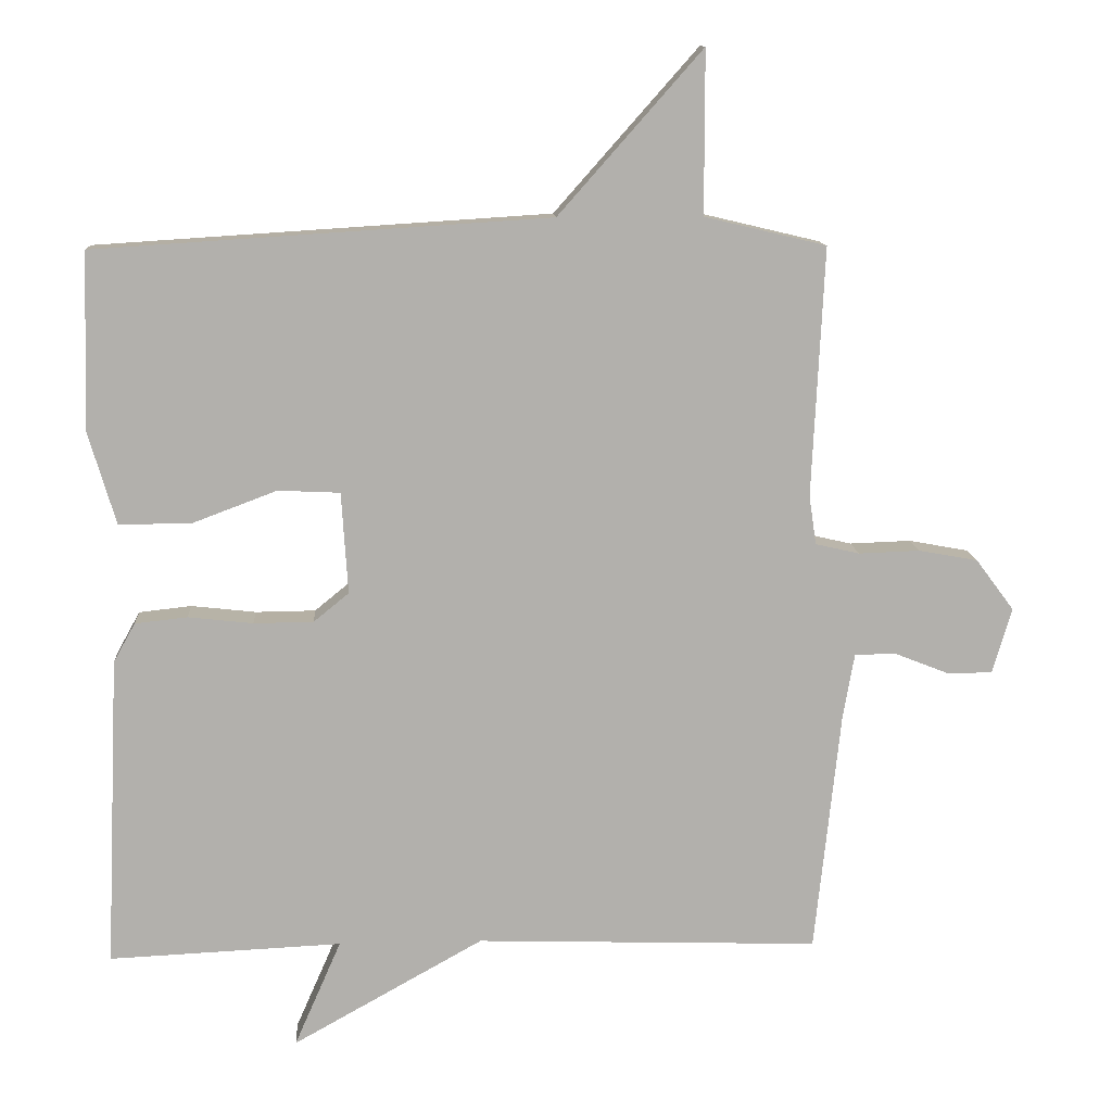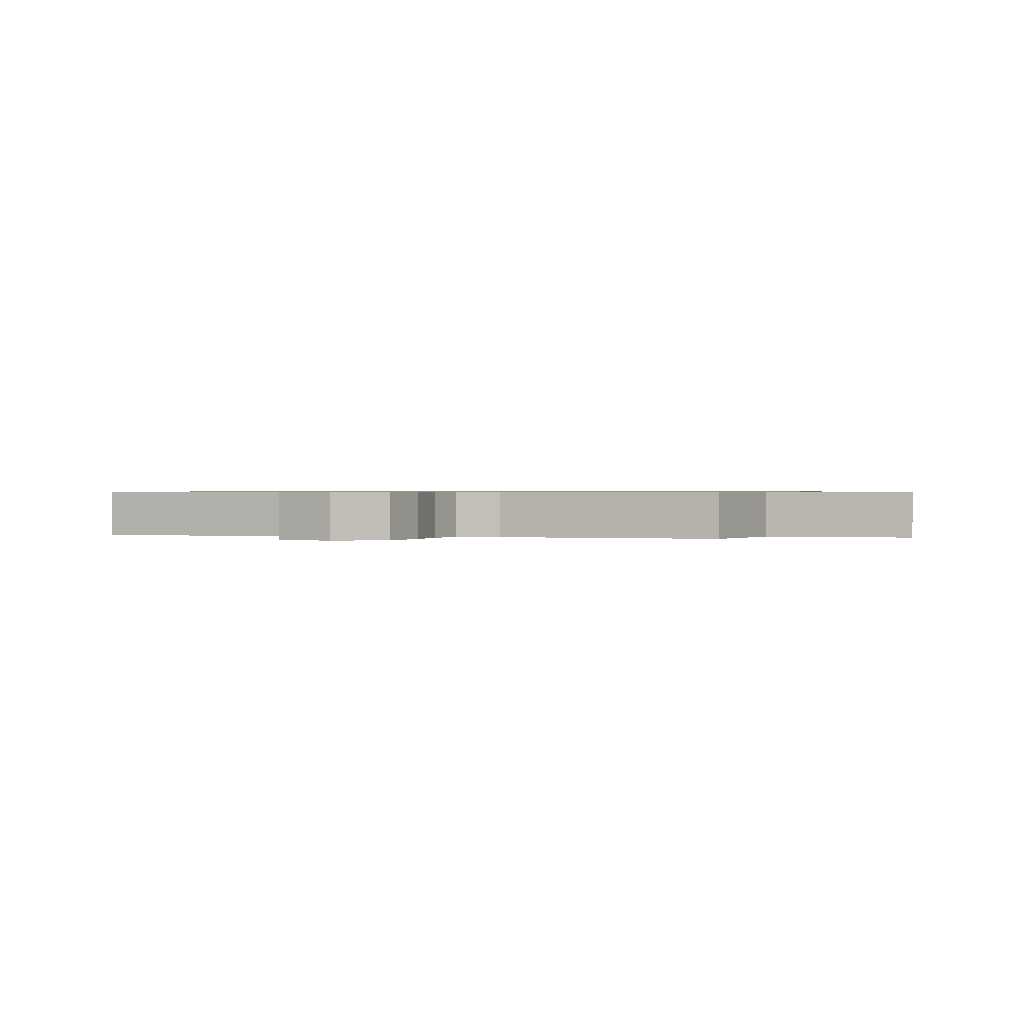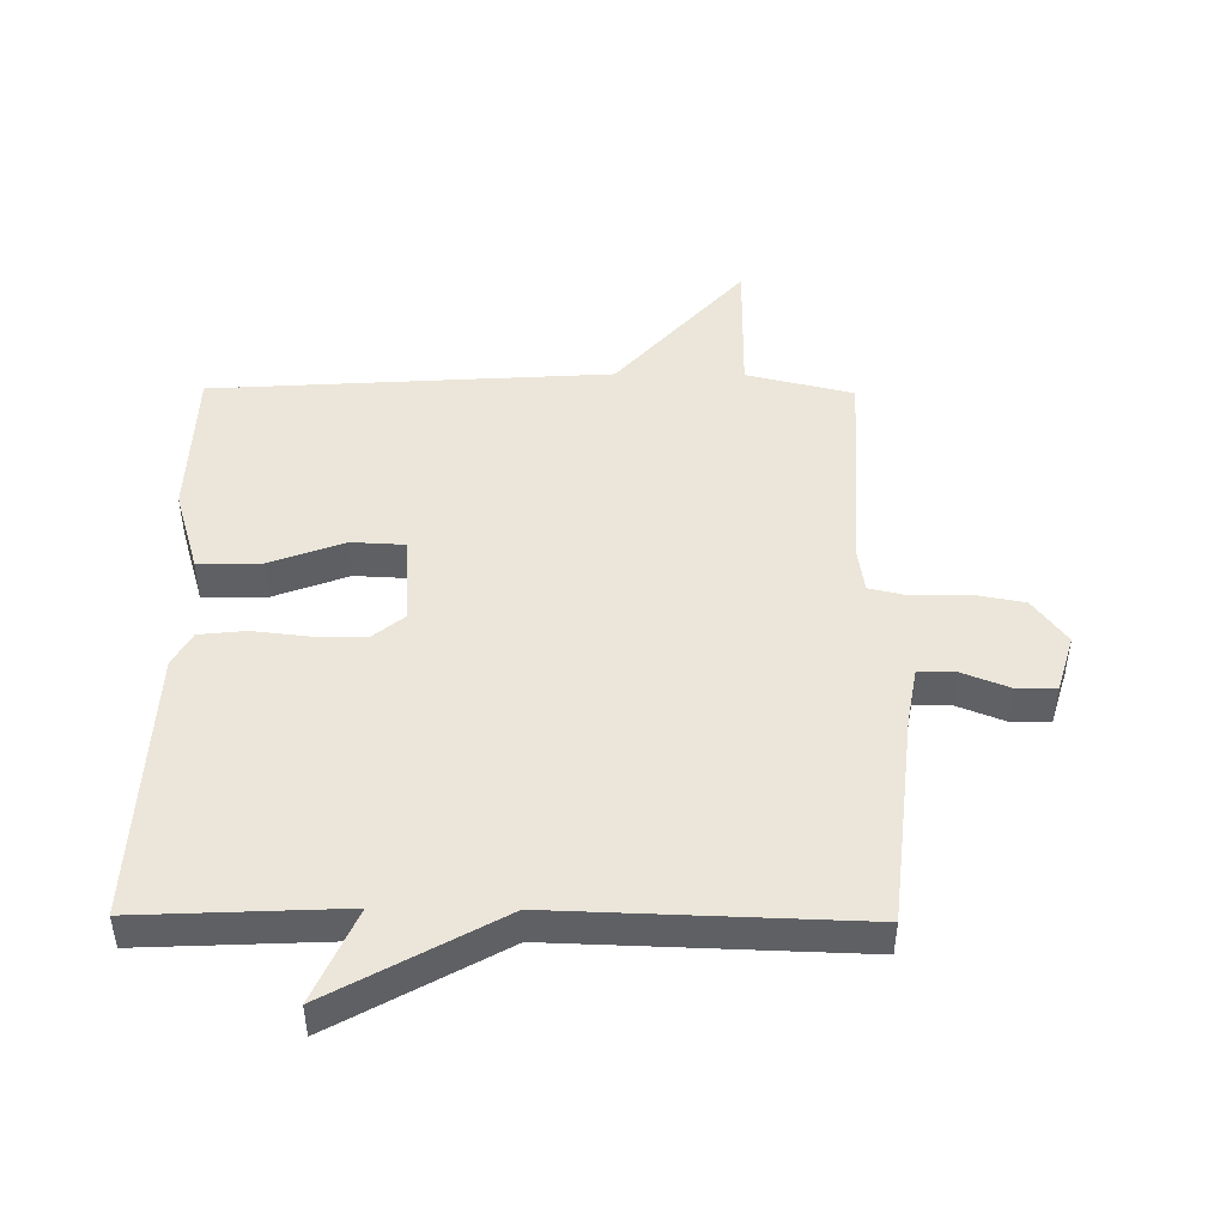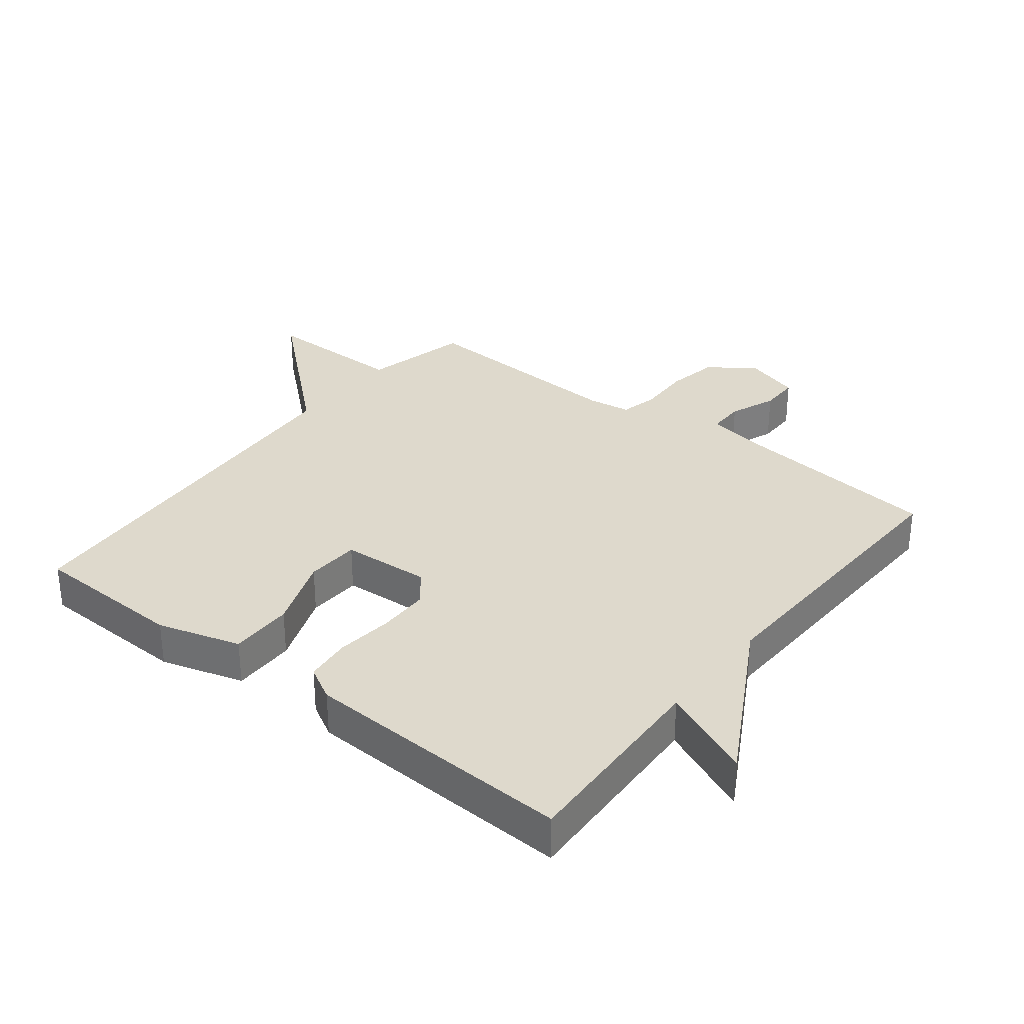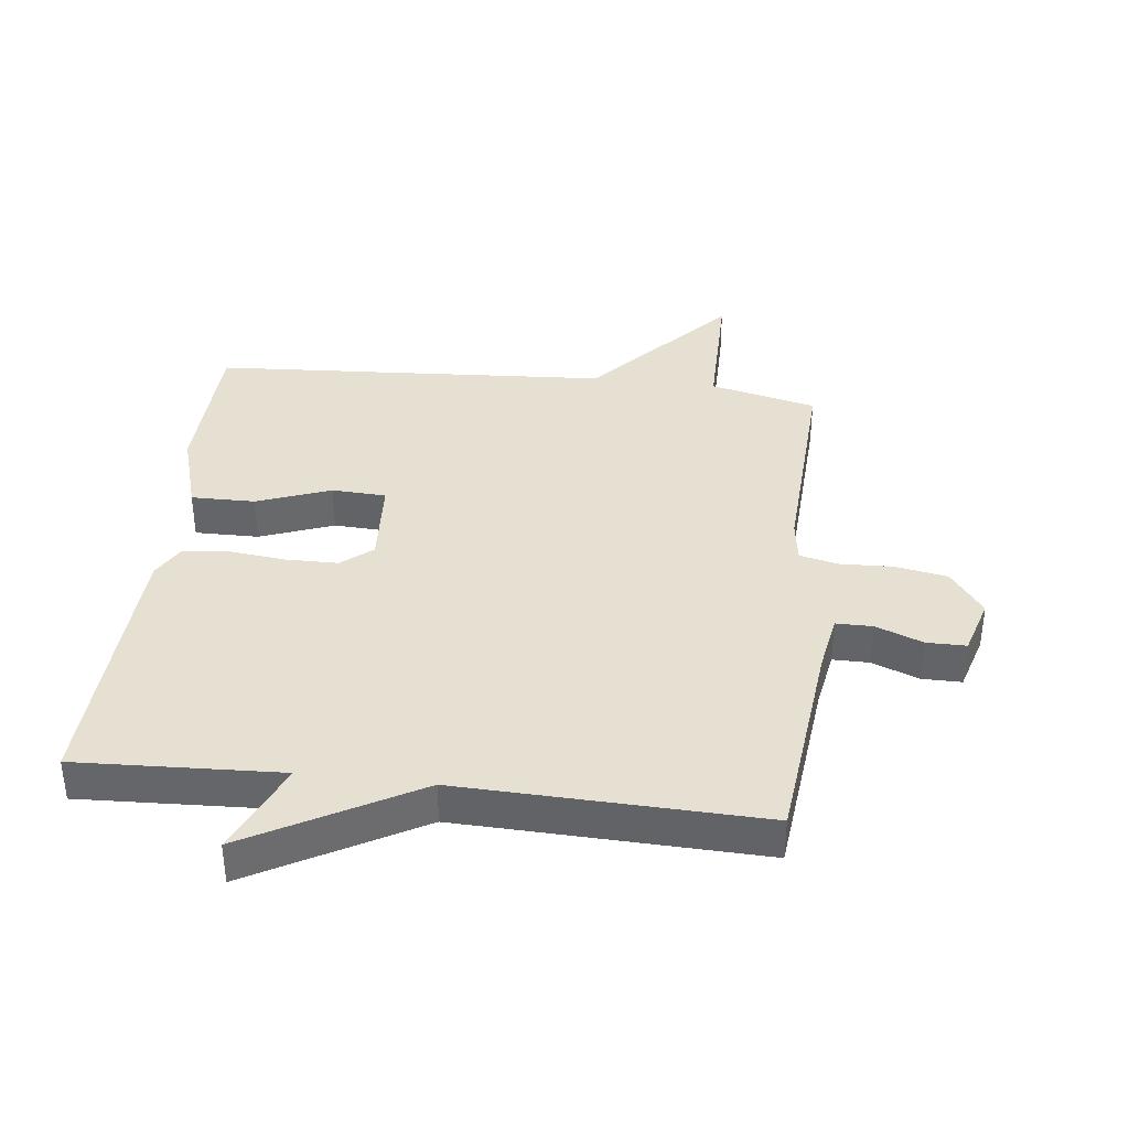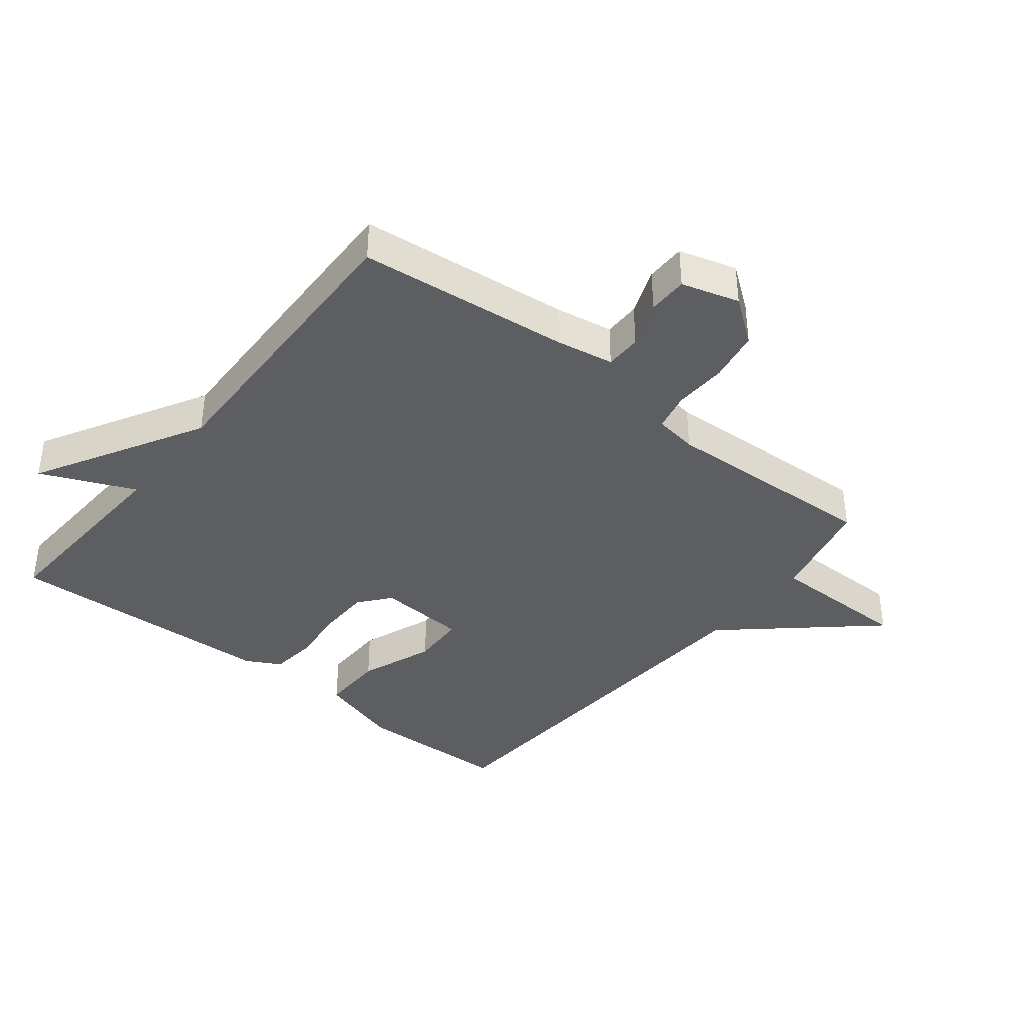
<metadata>
{"format":"obj","ext":"obj","renderer":"f3d","projection":"perspective","resolution":1024,"background":"white","views":[{"elev":11.7,"azim":176.5,"up":"+Z"},{"elev":0.6,"azim":-73.1,"up":"+Y"},{"elev":46.8,"azim":-179.4,"up":"+Y"},{"elev":32.0,"azim":128.2,"up":"+Y"},{"elev":37.8,"azim":-173.3,"up":"+Y"},{"elev":-38.8,"azim":-128.7,"up":"+Y"}]}
</metadata>
<code>
v 0.5 0.07 -0.5
v 0.177 0.07 -0.485
v 0.242 0.07 -0.633
v -0.023 0.07 -0.485
v -0.5 0.07 -0.5
v -0.536 0.07 -0.164
v -0.552 0.07 -0.073
v -0.61 0.07 -0.073
v -0.684 0.07 -0.102
v -0.747 0.07 -0.102
v -0.774 0.07 -0.011
v -0.721 0.07 0.06
v -0.639 0.07 0.075
v -0.554 0.07 0.072
v -0.493 0.07 0.086
v -0.483 0.07 0.154
v -0.5 0.07 0.5
v -0.331 0.07 0.54
v -0.331 0.07 0.766
v -0.131 0.07 0.54
v 0.5 0.07 0.5
v 0.508 0.07 0.256
v 0.469 0.07 0.125
v 0.368 0.07 0.126
v 0.251 0.07 0.17
v 0.165 0.07 0.166
v 0.156 0.07 0.025
v 0.205 0.07 -0.015
v 0.288 0.07 -0.016
v 0.378 0.07 -0.006
v 0.451 0.07 -0.014
v 0.481 0.07 -0.068
v 0.5 0 -0.5
v 0.177 0 -0.485
v 0.242 0 -0.633
v -0.023 0 -0.485
v -0.5 0 -0.5
v -0.536 0 -0.164
v -0.552 0 -0.073
v -0.61 0 -0.073
v -0.684 0 -0.102
v -0.747 0 -0.102
v -0.774 0 -0.011
v -0.721 0 0.06
v -0.639 0 0.075
v -0.554 0 0.072
v -0.493 0 0.086
v -0.483 0 0.154
v -0.5 0 0.5
v -0.331 0 0.54
v -0.331 0 0.766
v -0.131 0 0.54
v 0.5 0 0.5
v 0.508 0 0.256
v 0.469 0 0.125
v 0.368 0 0.126
v 0.251 0 0.17
v 0.165 0 0.166
v 0.156 0 0.025
v 0.205 0 -0.015
v 0.288 0 -0.016
v 0.378 0 -0.006
v 0.451 0 -0.014
v 0.481 0 -0.068
f 32 1 2
f 31 32 2
f 30 31 2
f 29 30 2
f 28 29 2
f 27 28 2
f 23 24 25
f 22 23 25
f 21 22 25
f 20 21 25
f 20 25 26
f 20 26 27
f 19 20 27
f 18 19 27
f 18 27 2
f 17 18 2
f 16 17 2
f 12 13 14
f 11 12 14
f 10 11 14
f 9 10 14
f 8 9 14
f 7 8 14 15
f 6 7 15
f 4 5 6 15
f 4 15 16
f 3 4 16
f 2 3 16
f 34 33 64
f 34 64 63
f 34 63 62
f 34 62 61
f 34 61 60
f 34 60 59
f 57 56 55
f 57 55 54
f 57 54 53
f 57 53 52
f 58 57 52
f 59 58 52
f 59 52 51
f 59 51 50
f 34 59 50
f 34 50 49
f 34 49 48
f 46 45 44
f 46 44 43
f 46 43 42
f 46 42 41
f 46 41 40
f 47 46 40 39
f 47 39 38
f 47 38 37 36
f 48 47 36
f 48 36 35
f 48 35 34
f 1 33 34 2
f 2 34 35 3
f 3 35 36 4
f 4 36 37 5
f 5 37 38 6
f 6 38 39 7
f 7 39 40 8
f 8 40 41 9
f 9 41 42 10
f 10 42 43 11
f 11 43 44 12
f 12 44 45 13
f 13 45 46 14
f 14 46 47 15
f 15 47 48 16
f 16 48 49 17
f 17 49 50 18
f 18 50 51 19
f 19 51 52 20
f 20 52 53 21
f 21 53 54 22
f 22 54 55 23
f 23 55 56 24
f 24 56 57 25
f 25 57 58 26
f 26 58 59 27
f 27 59 60 28
f 28 60 61 29
f 29 61 62 30
f 30 62 63 31
f 31 63 64 32
f 32 64 33 1

</code>
